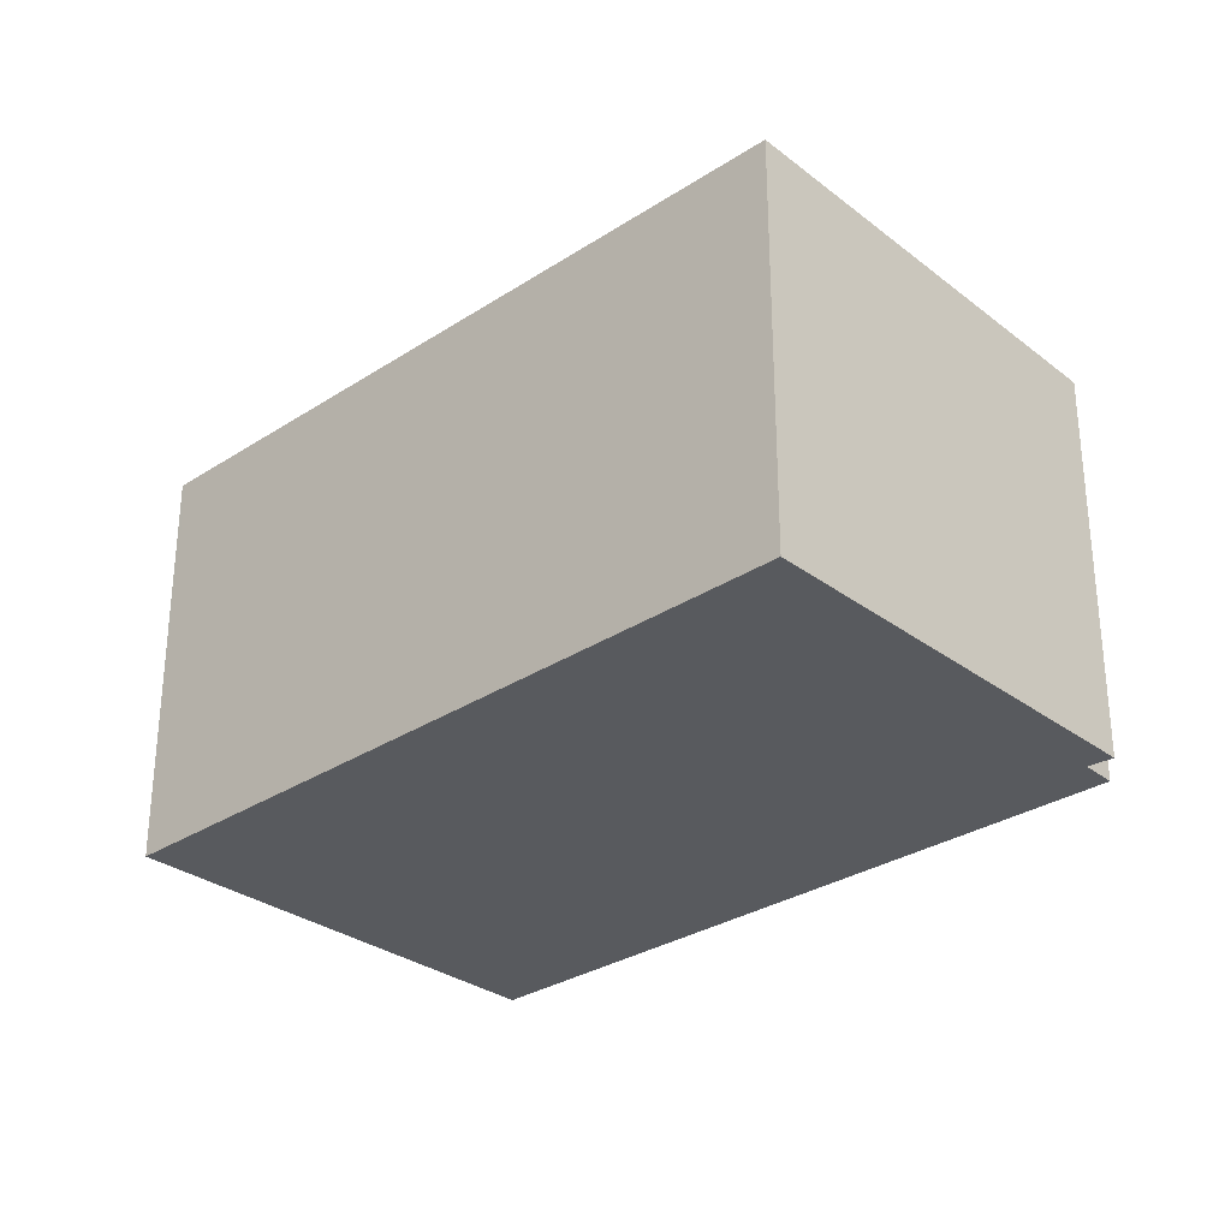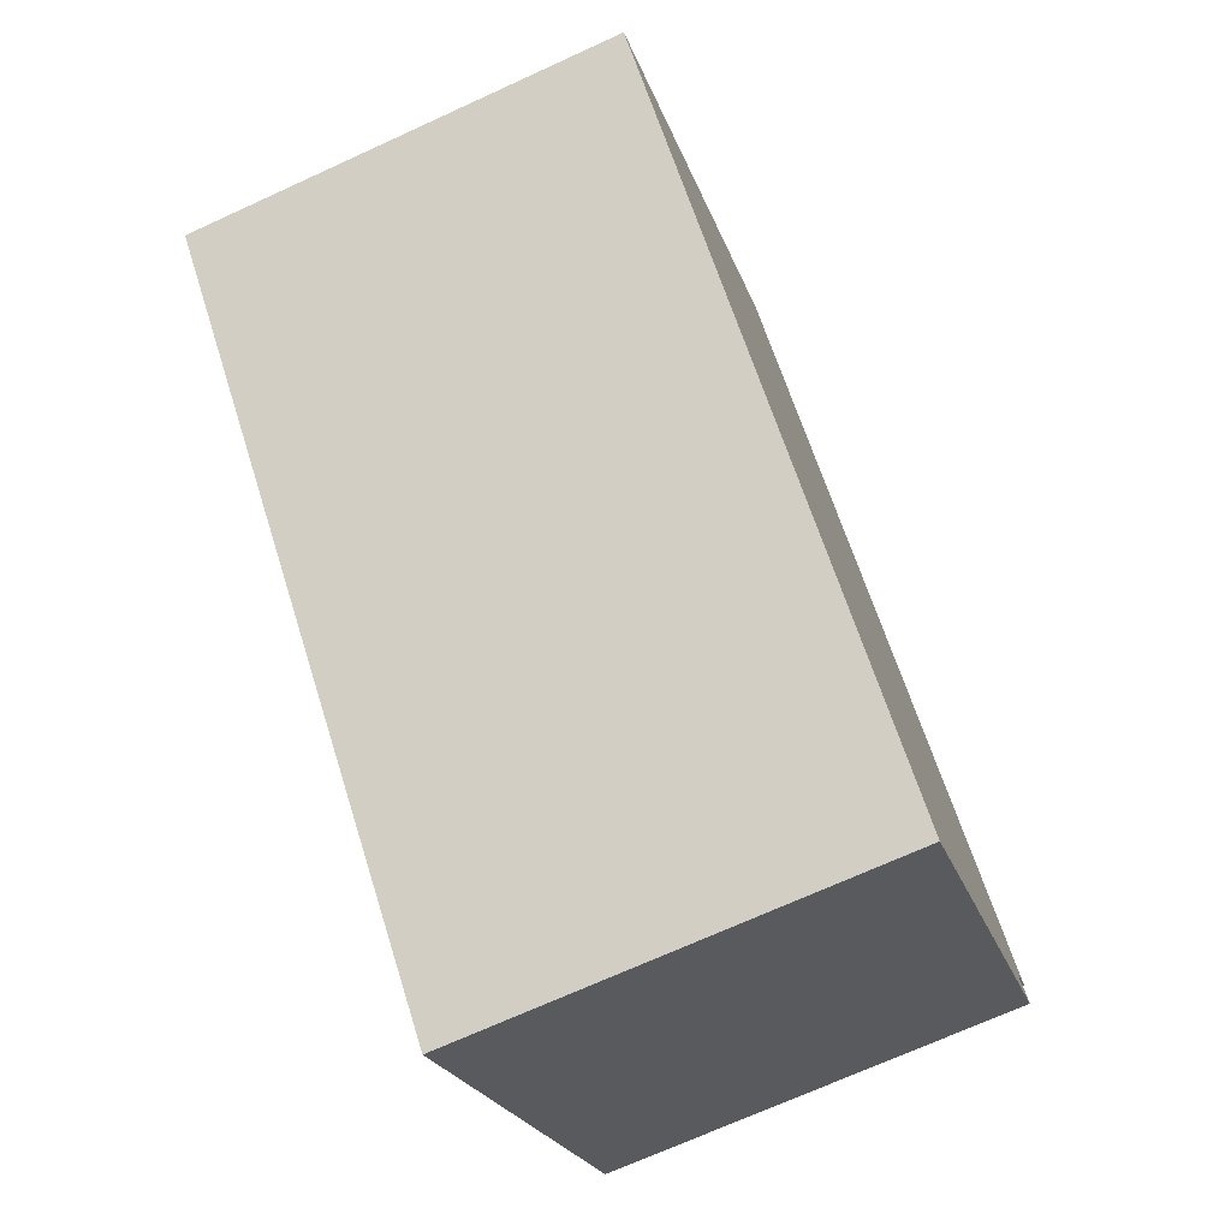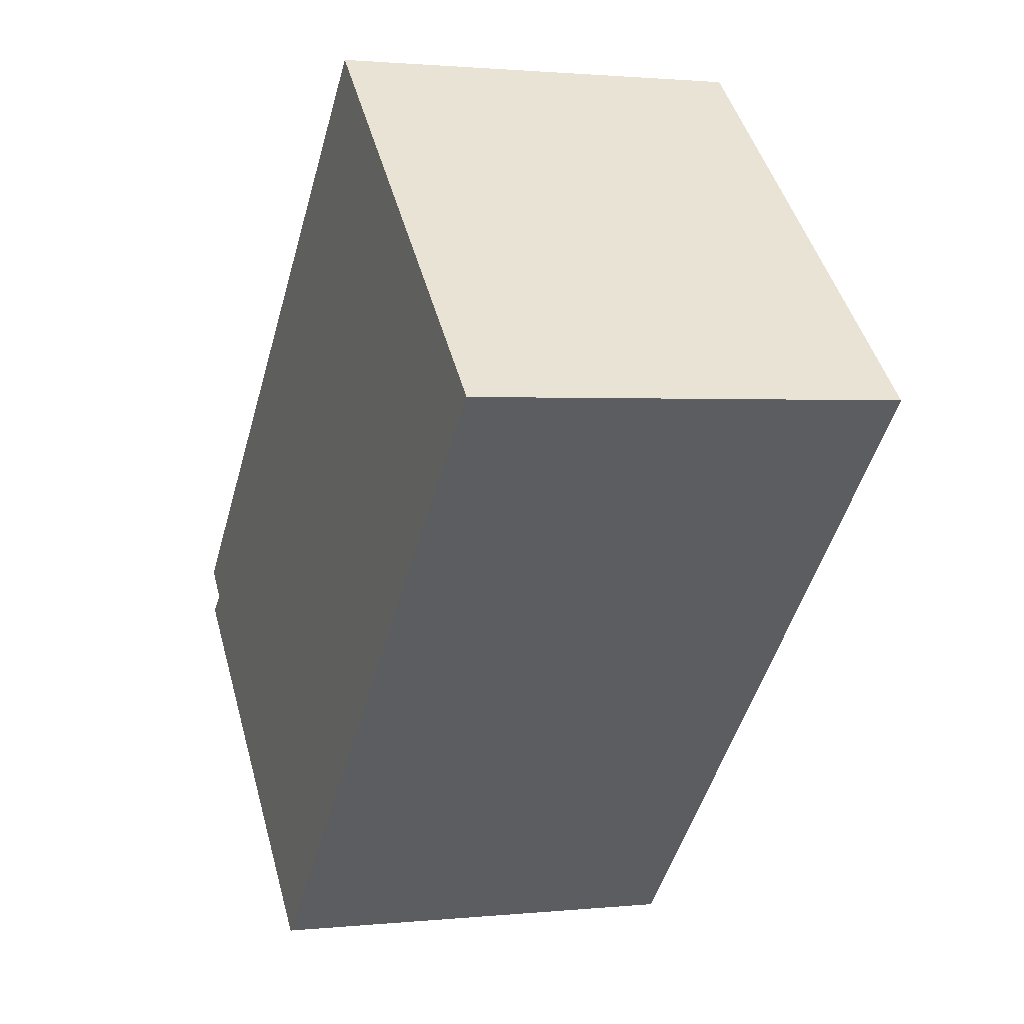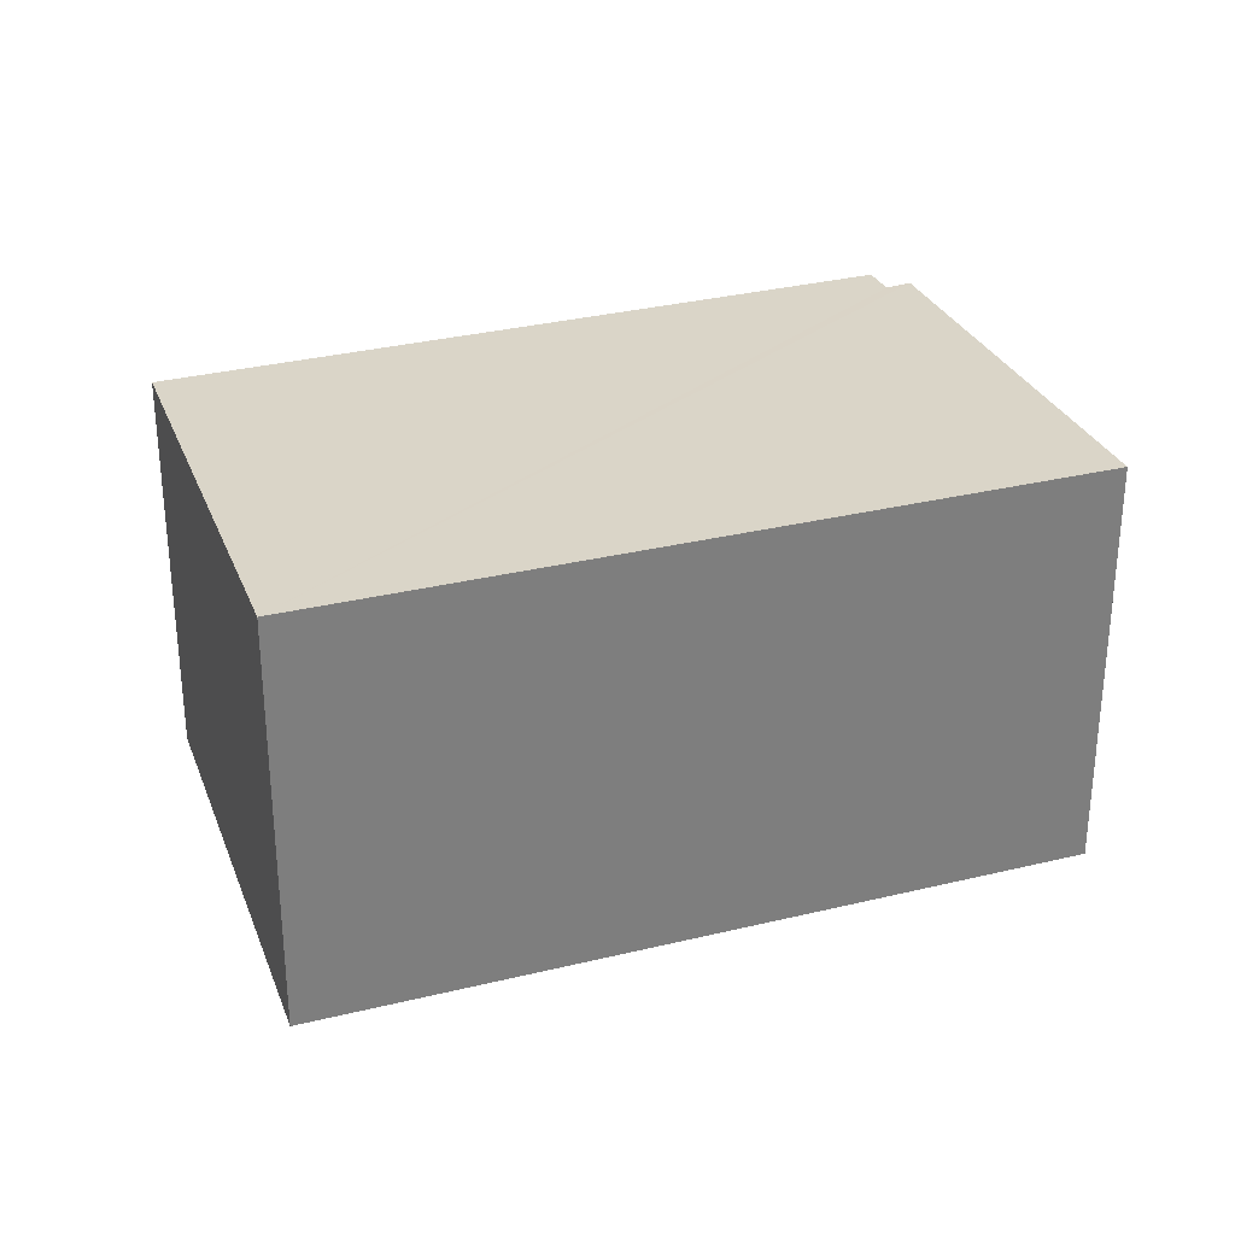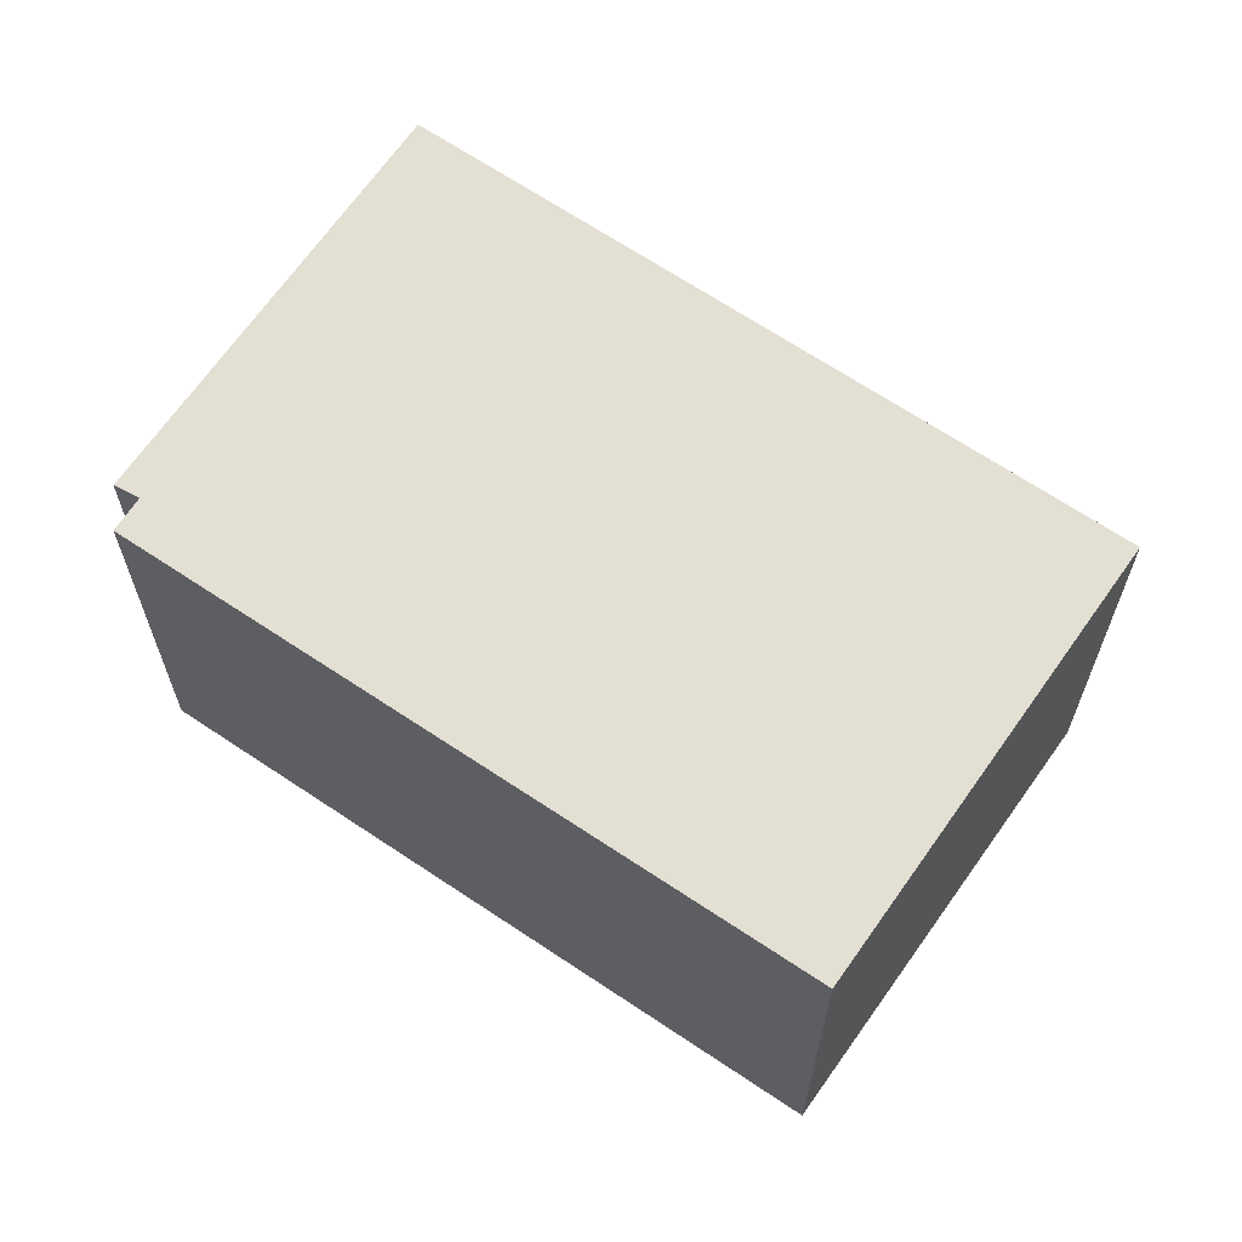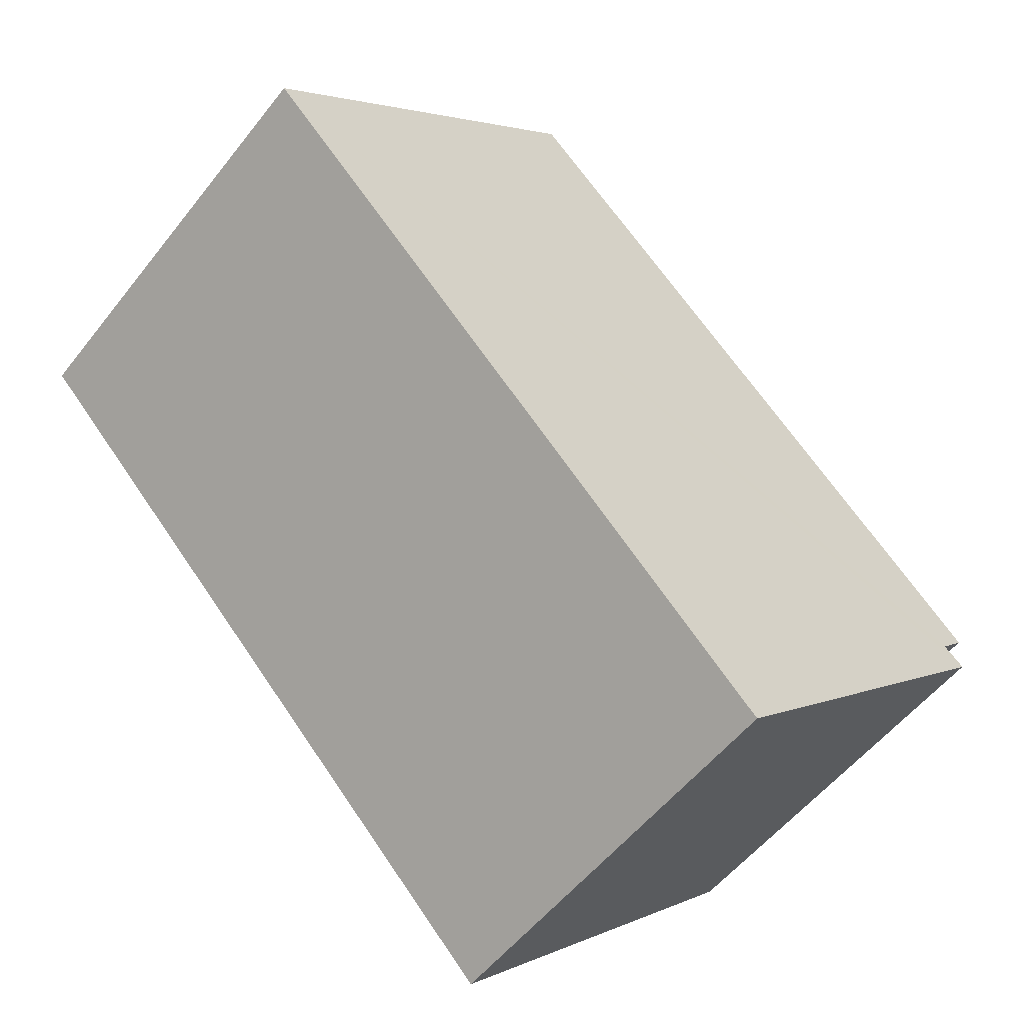
<metadata>
{"format":"obj","ext":"obj","renderer":"f3d","projection":"perspective","resolution":1024,"background":"white","views":[{"elev":-30.8,"azim":177.7,"up":"+Y"},{"elev":-69.9,"azim":114.7,"up":"+Z"},{"elev":1.5,"azim":69.0,"up":"+Z"},{"elev":30.9,"azim":115.4,"up":"+Y"},{"elev":65.1,"azim":-10.7,"up":"+Y"},{"elev":-54.0,"azim":142.8,"up":"+Z"}]}
</metadata>
<code>
v  0.098 7.923 -0.867
v  17.09 8.197 3.645
v  6.436 8.197 -7.137
v  17.17 8.197 3.72
v  0.514 7.924 -0.531
v  10.37 7.906 10.28
v  0 7.902 4.839e-16
v  17.17 -2.278e-16 3.72
v  6.436 4.37e-16 -7.137
v  17.09 -2.232e-16 3.645
v  0.098 5.309e-17 -0.867
v  0.514 3.251e-17 -0.531
v  0 0 0
v  10.37 -6.292e-16 10.28
g defaultobject
f 1 2 3
f 2 1 4
f 4 1 5
f 5 6 4
f 6 5 7
f 8 2 4
f 2 8 3
f 3 8 9
f 9 8 10
f 9 1 3
f 1 9 11
f 12 7 5
f 7 12 13
f 1 12 5
f 12 1 11
f 7 14 6
f 14 7 13
f 6 8 4
f 8 6 14
f 14 10 8
f 10 14 9
f 9 14 12
f 12 14 13
f 11 9 12

</code>
